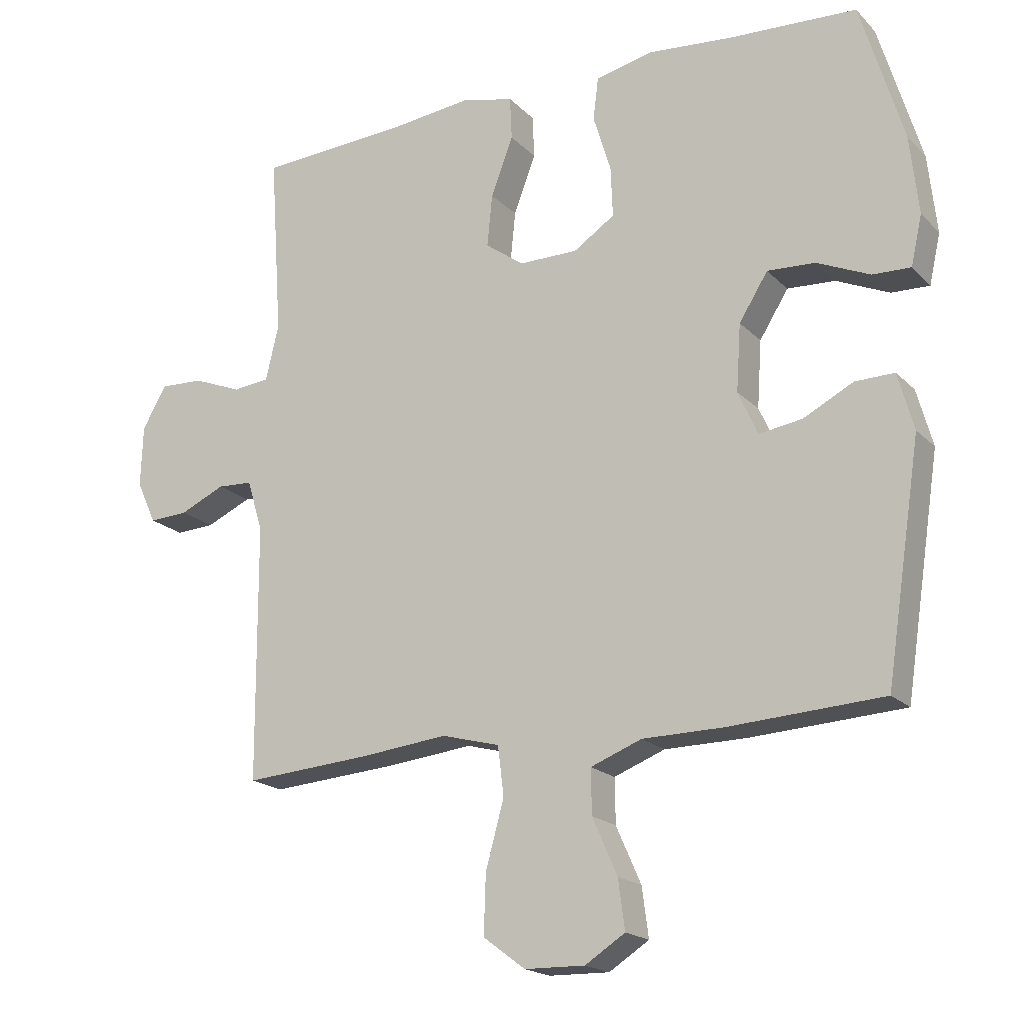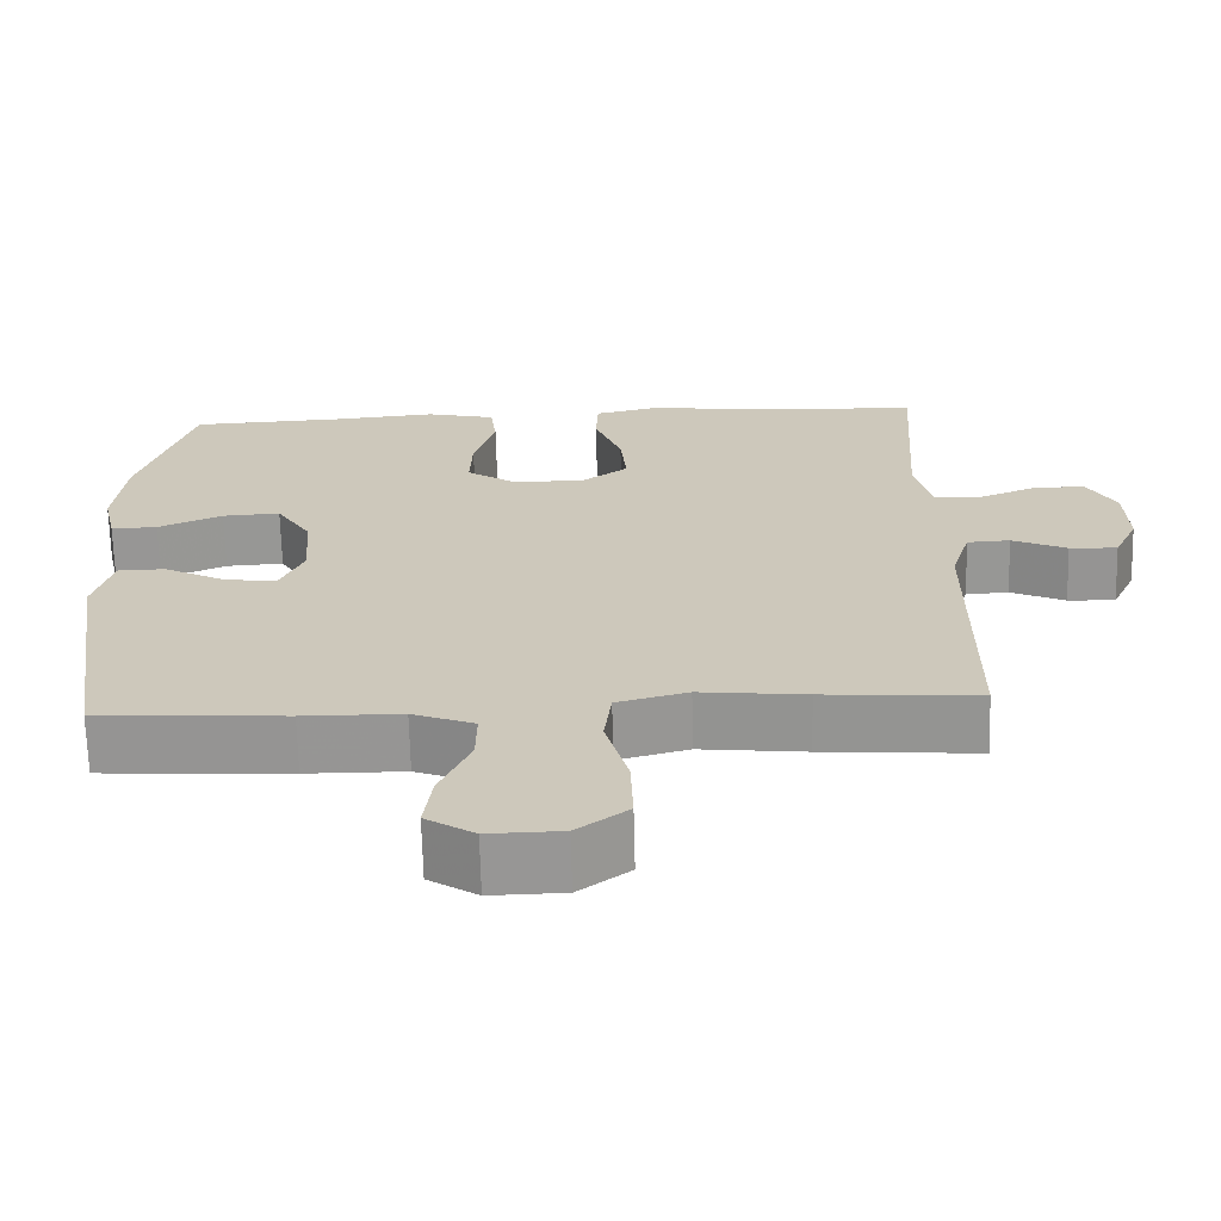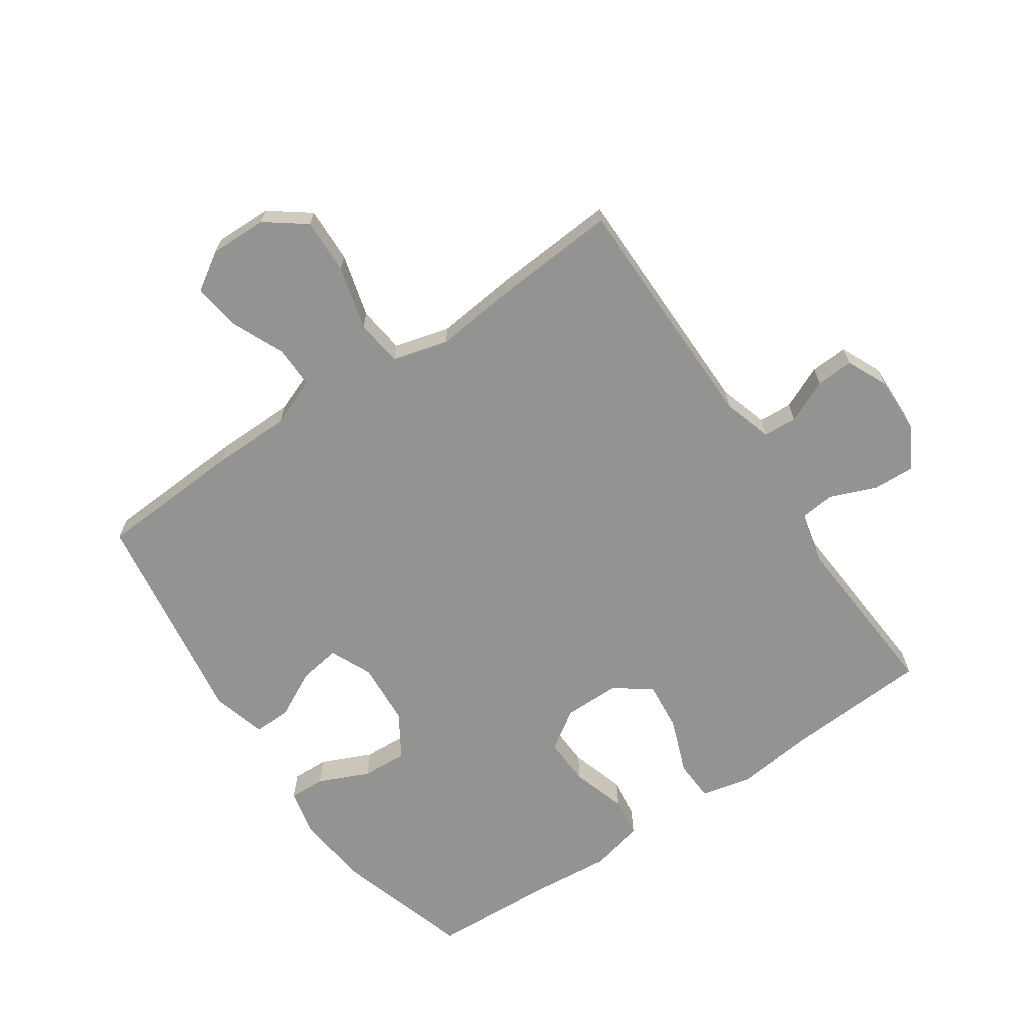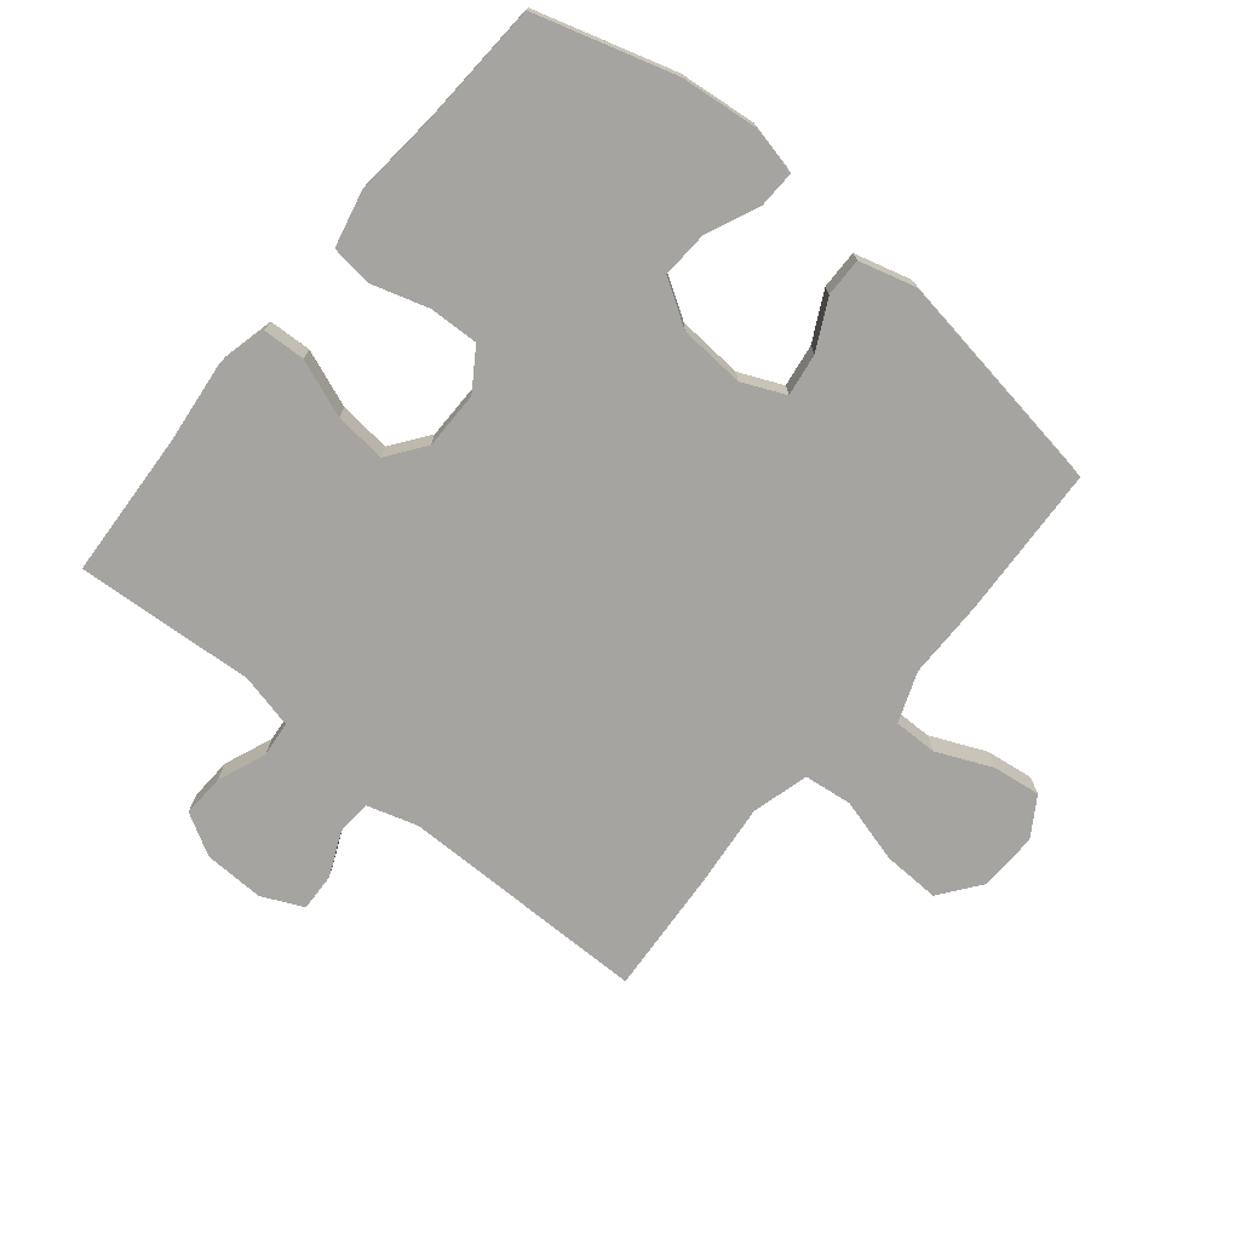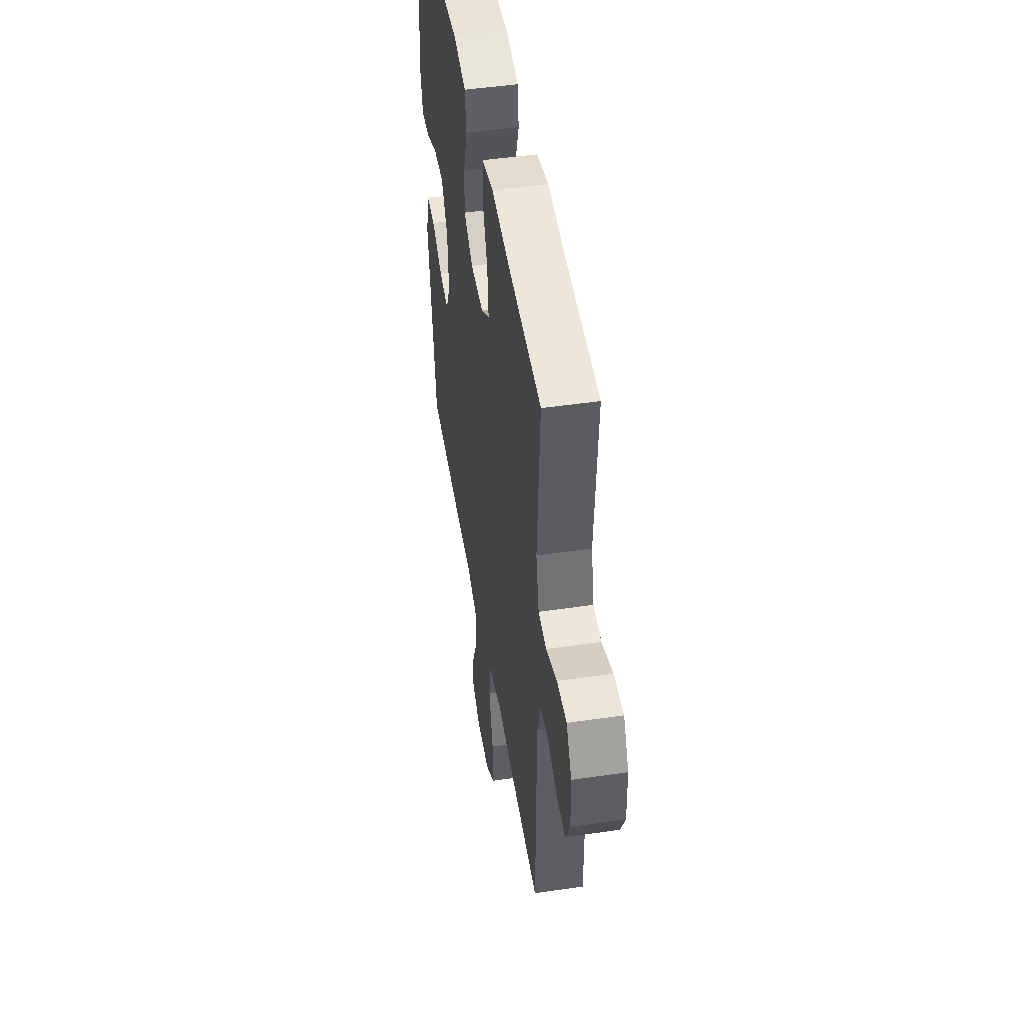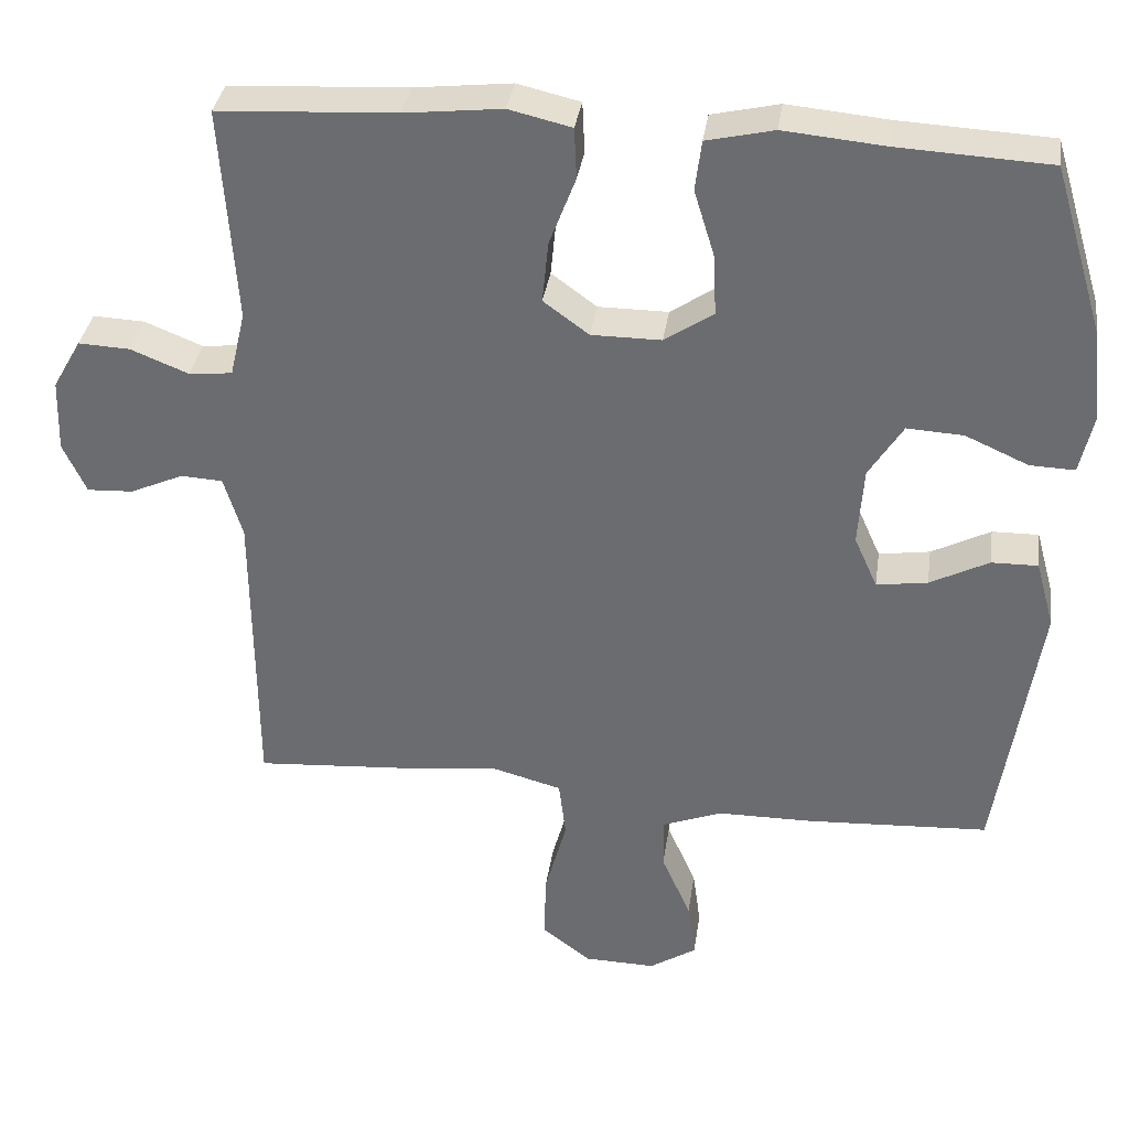
<metadata>
{"format":"obj","ext":"obj","renderer":"f3d","projection":"perspective","resolution":1024,"background":"white","views":[{"elev":-18.8,"azim":29.7,"up":"+Z"},{"elev":-67.7,"azim":-178.6,"up":"+Z"},{"elev":-66.7,"azim":-145.7,"up":"+Y"},{"elev":-73.4,"azim":50.4,"up":"+Y"},{"elev":47.9,"azim":-99.3,"up":"+Z"},{"elev":35.1,"azim":8.2,"up":"+Z"}]}
</metadata>
<code>
v 0.5 0.07 -0.5
v 0.265 0.07 -0.513
v 0.141 0.07 -0.514
v 0.063 0.07 -0.544
v 0.064 0.07 -0.612
v 0.102 0.07 -0.698
v 0.112 0.07 -0.773
v 0.051 0.07 -0.812
v -0.041 0.07 -0.81
v -0.105 0.07 -0.762
v -0.102 0.07 -0.673
v -0.074 0.07 -0.571
v -0.083 0.07 -0.496
v -0.172 0.07 -0.472
v -0.305 0.07 -0.486
v -0.5 0.07 -0.5
v -0.502 0.07 -0.109
v -0.526 0.07 -0.03
v -0.58 0.07 -0.027
v -0.649 0.07 -0.058
v -0.709 0.07 -0.061
v -0.739 0.07 0.004
v -0.736 0.07 0.098
v -0.699 0.07 0.163
v -0.632 0.07 0.16
v -0.557 0.07 0.13
v -0.501 0.07 0.136
v -0.481 0.07 0.221
v -0.5 0.07 0.5
v -0.27 0.07 0.513
v -0.145 0.07 0.527
v -0.064 0.07 0.508
v -0.061 0.07 0.442
v -0.095 0.07 0.353
v -0.103 0.07 0.273
v -0.044 0.07 0.23
v 0.046 0.07 0.23
v 0.109 0.07 0.272
v 0.106 0.07 0.349
v 0.079 0.07 0.437
v 0.087 0.07 0.502
v 0.174 0.07 0.522
v 0.304 0.07 0.51
v 0.5 0.07 0.5
v 0.565 0.07 0.284
v 0.578 0.07 0.164
v 0.561 0.07 0.088
v 0.503 0.07 0.09
v 0.422 0.07 0.126
v 0.349 0.07 0.13
v 0.305 0.07 0.06
v 0.298 0.07 -0.042
v 0.328 0.07 -0.109
v 0.394 0.07 -0.099
v 0.47 0.07 -0.06
v 0.53 0.07 -0.059
v 0.554 0.07 -0.146
v 0.5 0 -0.5
v 0.265 0 -0.513
v 0.141 0 -0.514
v 0.063 0 -0.544
v 0.064 0 -0.612
v 0.102 0 -0.698
v 0.112 0 -0.773
v 0.051 0 -0.812
v -0.041 0 -0.81
v -0.105 0 -0.762
v -0.102 0 -0.673
v -0.074 0 -0.571
v -0.083 0 -0.496
v -0.172 0 -0.472
v -0.305 0 -0.486
v -0.5 0 -0.5
v -0.502 0 -0.109
v -0.526 0 -0.03
v -0.58 0 -0.027
v -0.649 0 -0.058
v -0.709 0 -0.061
v -0.739 0 0.004
v -0.736 0 0.098
v -0.699 0 0.163
v -0.632 0 0.16
v -0.557 0 0.13
v -0.501 0 0.136
v -0.481 0 0.221
v -0.5 0 0.5
v -0.27 0 0.513
v -0.145 0 0.527
v -0.064 0 0.508
v -0.061 0 0.442
v -0.095 0 0.353
v -0.103 0 0.273
v -0.044 0 0.23
v 0.046 0 0.23
v 0.109 0 0.272
v 0.106 0 0.349
v 0.079 0 0.437
v 0.087 0 0.502
v 0.174 0 0.522
v 0.304 0 0.51
v 0.5 0 0.5
v 0.565 0 0.284
v 0.578 0 0.164
v 0.561 0 0.088
v 0.503 0 0.09
v 0.422 0 0.126
v 0.349 0 0.13
v 0.305 0 0.06
v 0.298 0 -0.042
v 0.328 0 -0.109
v 0.394 0 -0.099
v 0.47 0 -0.06
v 0.53 0 -0.059
v 0.554 0 -0.146
f 54 55 56 57
f 53 54 57 1
f 52 53 1 2
f 51 52 2 3
f 46 47 48 49
f 46 49 50
f 43 44 45 46
f 43 46 50
f 42 43 50 51
f 39 40 41 42
f 38 39 42 51
f 31 32 33 34
f 30 31 34 35
f 28 29 30 35
f 27 28 35 36
f 23 24 25 26
f 23 26 27
f 22 23 27
f 19 20 21 22
f 18 19 22 27
f 17 18 27 36
f 14 15 16 17
f 13 14 17 36
f 9 10 11 12
f 5 6 7 8
f 4 5 8 9
f 38 51 3 4
f 37 38 4 9
f 13 36 37
f 9 12 13 37
f 114 113 112 111
f 58 114 111 110
f 59 58 110 109
f 60 59 109 108
f 106 105 104 103
f 107 106 103
f 103 102 101 100
f 107 103 100
f 108 107 100 99
f 99 98 97 96
f 108 99 96 95
f 91 90 89 88
f 92 91 88 87
f 92 87 86 85
f 93 92 85 84
f 83 82 81 80
f 84 83 80
f 84 80 79
f 79 78 77 76
f 84 79 76 75
f 93 84 75 74
f 74 73 72 71
f 93 74 71 70
f 69 68 67 66
f 65 64 63 62
f 66 65 62 61
f 61 60 108 95
f 66 61 95 94
f 94 93 70
f 94 70 69 66
f 1 58 59 2
f 2 59 60 3
f 3 60 61 4
f 4 61 62 5
f 5 62 63 6
f 6 63 64 7
f 7 64 65 8
f 8 65 66 9
f 9 66 67 10
f 10 67 68 11
f 11 68 69 12
f 12 69 70 13
f 13 70 71 14
f 14 71 72 15
f 15 72 73 16
f 16 73 74 17
f 17 74 75 18
f 18 75 76 19
f 19 76 77 20
f 20 77 78 21
f 21 78 79 22
f 22 79 80 23
f 23 80 81 24
f 24 81 82 25
f 25 82 83 26
f 26 83 84 27
f 27 84 85 28
f 28 85 86 29
f 29 86 87 30
f 30 87 88 31
f 31 88 89 32
f 32 89 90 33
f 33 90 91 34
f 34 91 92 35
f 35 92 93 36
f 36 93 94 37
f 37 94 95 38
f 38 95 96 39
f 39 96 97 40
f 40 97 98 41
f 41 98 99 42
f 42 99 100 43
f 43 100 101 44
f 44 101 102 45
f 45 102 103 46
f 46 103 104 47
f 47 104 105 48
f 48 105 106 49
f 49 106 107 50
f 50 107 108 51
f 51 108 109 52
f 52 109 110 53
f 53 110 111 54
f 54 111 112 55
f 55 112 113 56
f 56 113 114 57
f 57 114 58 1

</code>
